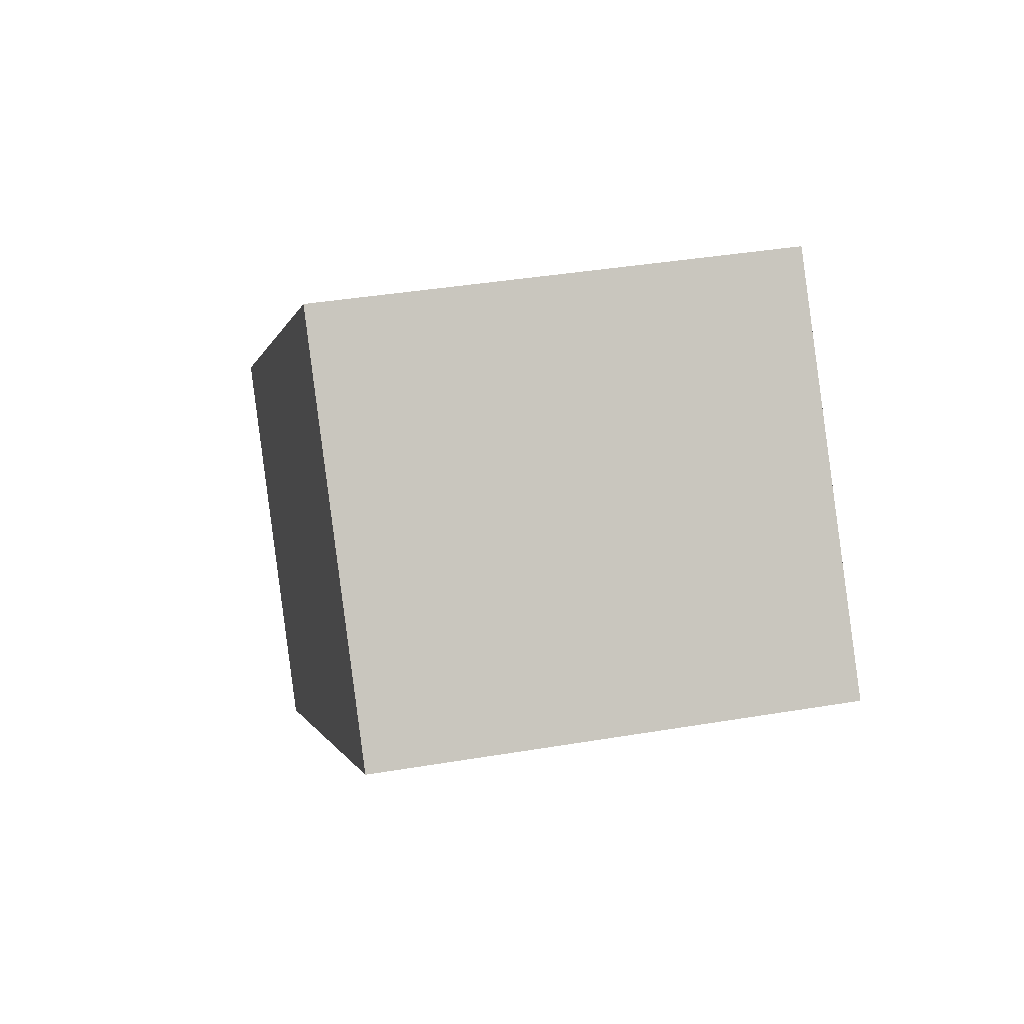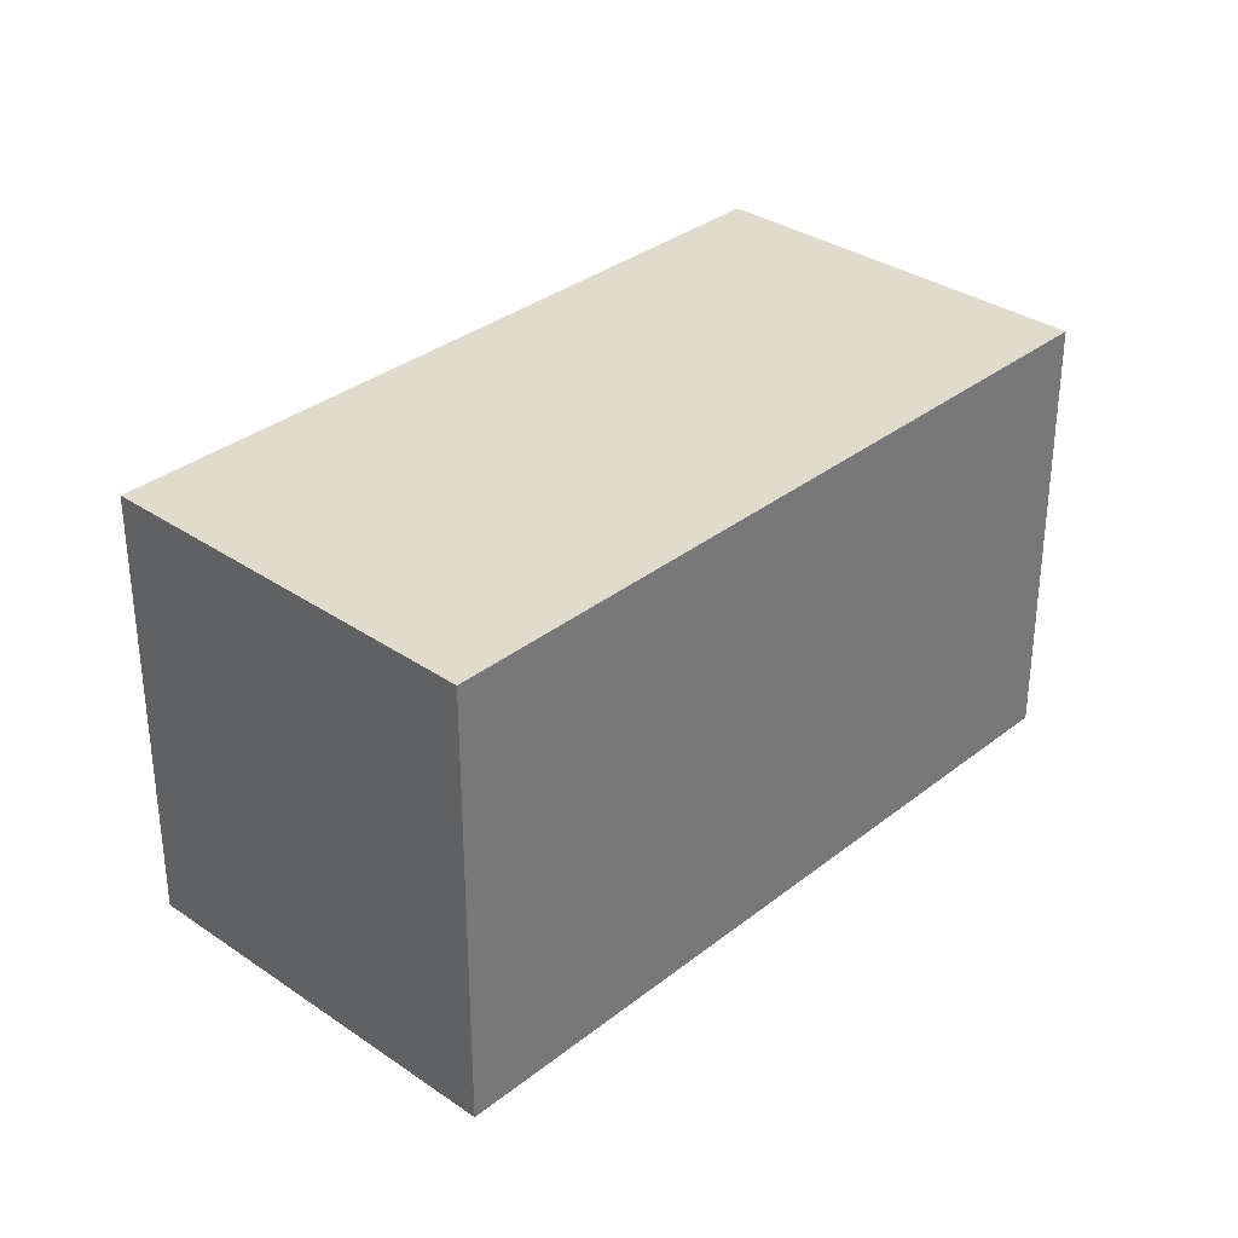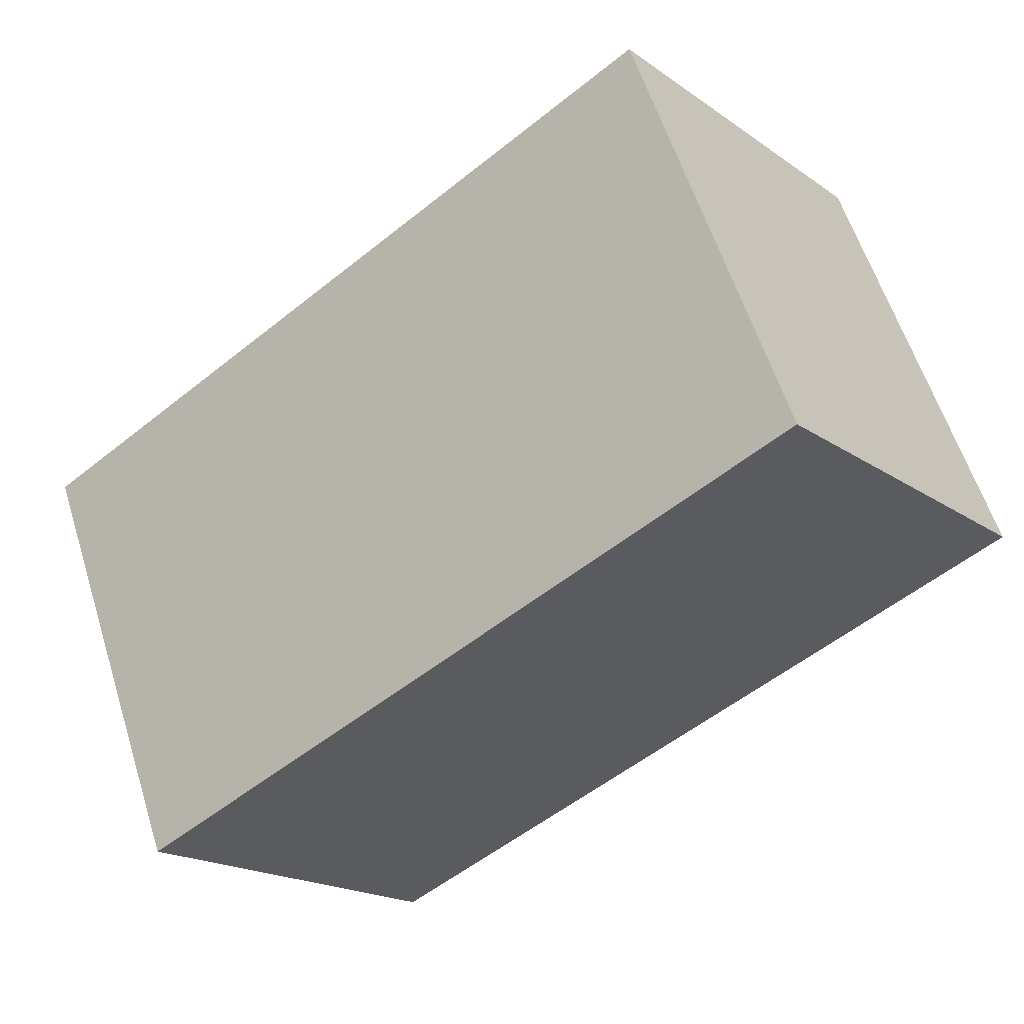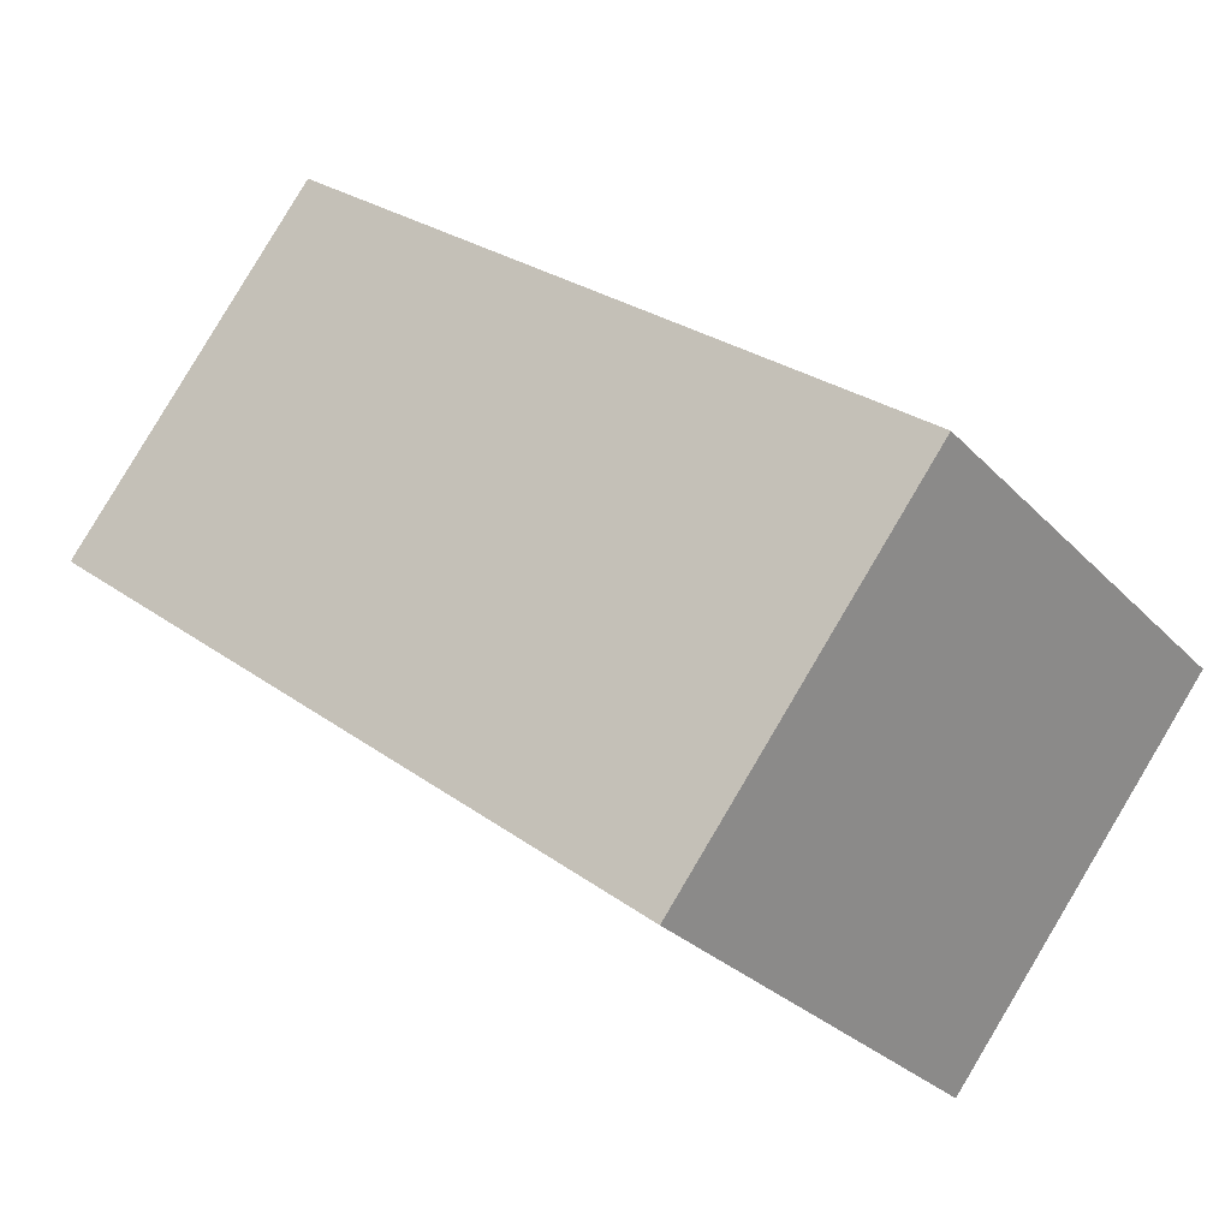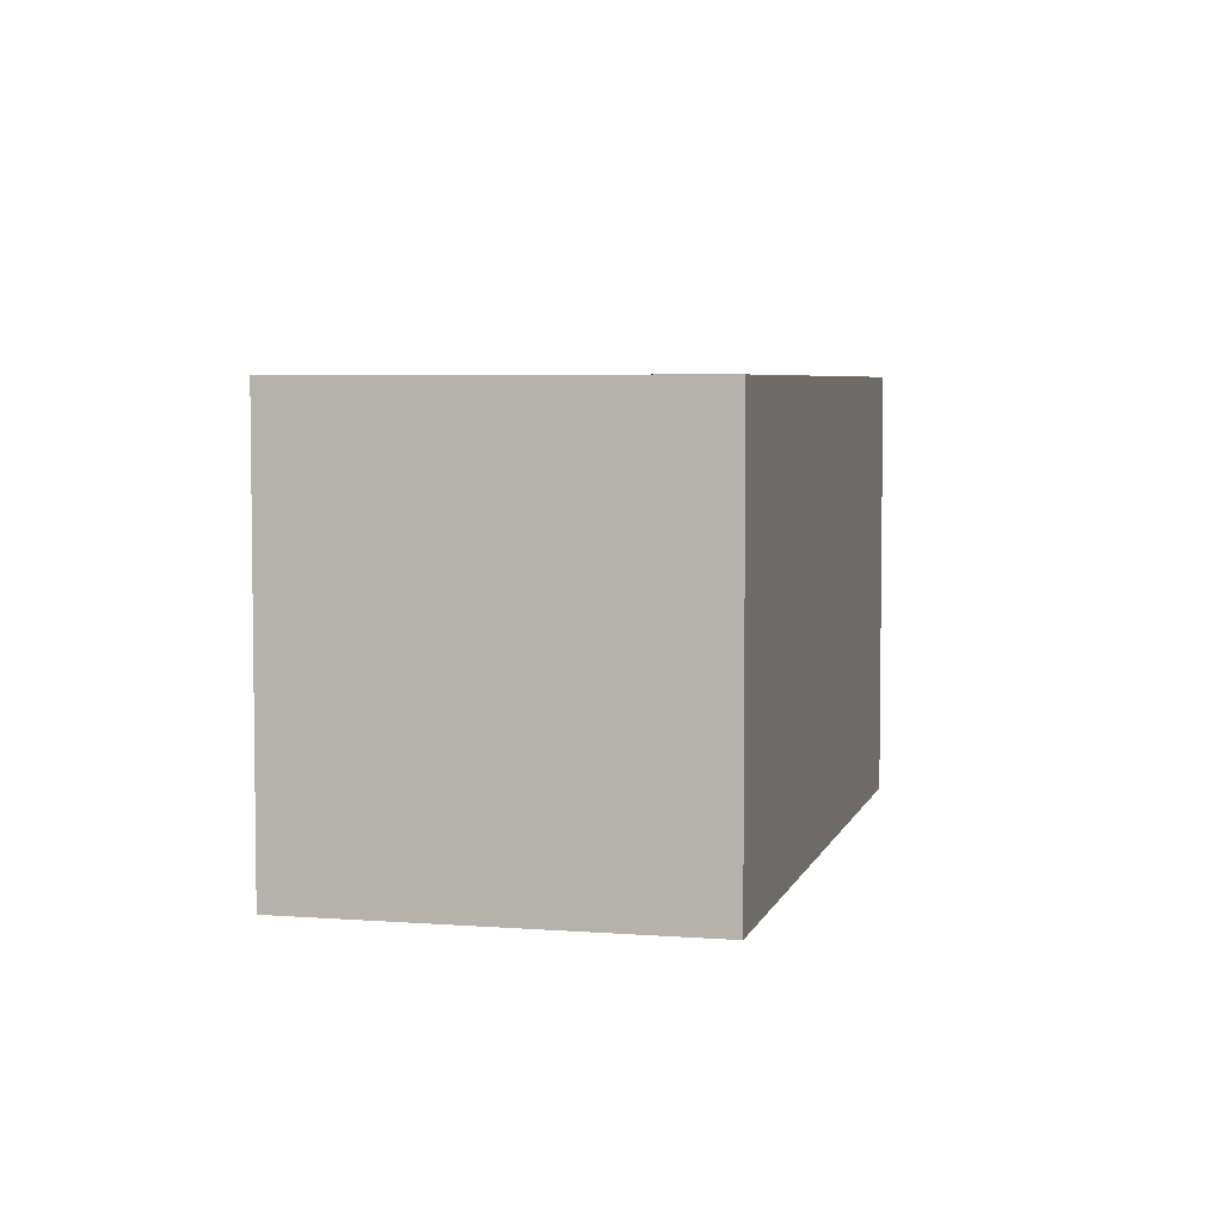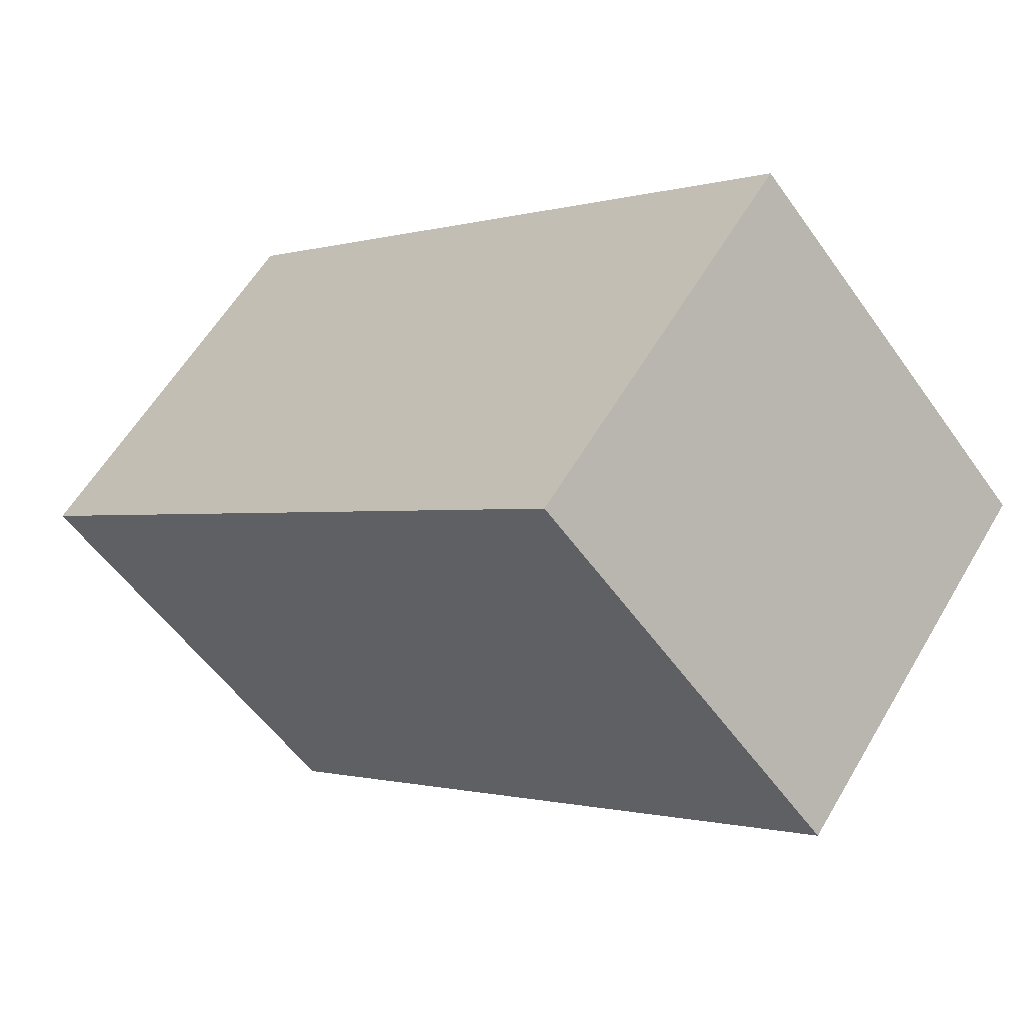
<metadata>
{"format":"obj","ext":"obj","renderer":"f3d","projection":"perspective","resolution":1024,"background":"white","views":[{"elev":38.2,"azim":-102.1,"up":"+Z"},{"elev":33.3,"azim":171.2,"up":"+Y"},{"elev":59.0,"azim":162.6,"up":"+Z"},{"elev":-28.6,"azim":33.8,"up":"+Z"},{"elev":5.0,"azim":141.9,"up":"+Y"},{"elev":-54.9,"azim":34.7,"up":"+Z"}]}
</metadata>
<code>
v  1.288 2.273 1.63
v  3.193 2.273 -2.523
v  0 2.273 1.392e-16
v  4.479 2.273 -0.87
v  3.193 1.545e-16 -2.523
v  0 0 0
v  1.288 -9.981e-17 1.63
v  4.479 5.327e-17 -0.87
g defaultobject
f 1 2 3
f 2 1 4
f 5 3 2
f 3 5 6
f 6 1 3
f 1 6 7
f 7 4 1
f 4 7 8
f 8 2 4
f 2 8 5
f 8 6 5
f 6 8 7

</code>
